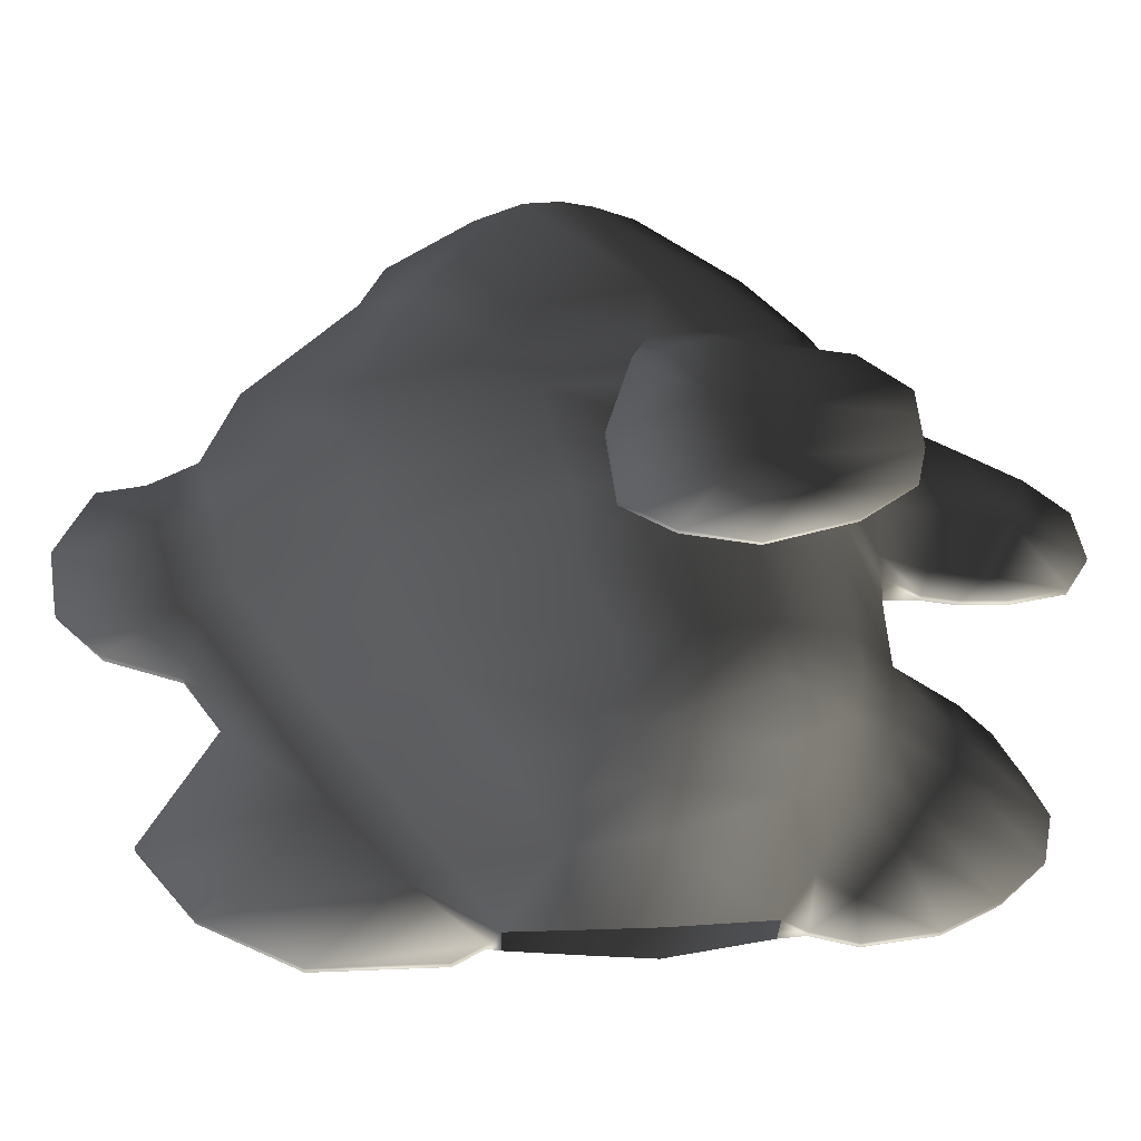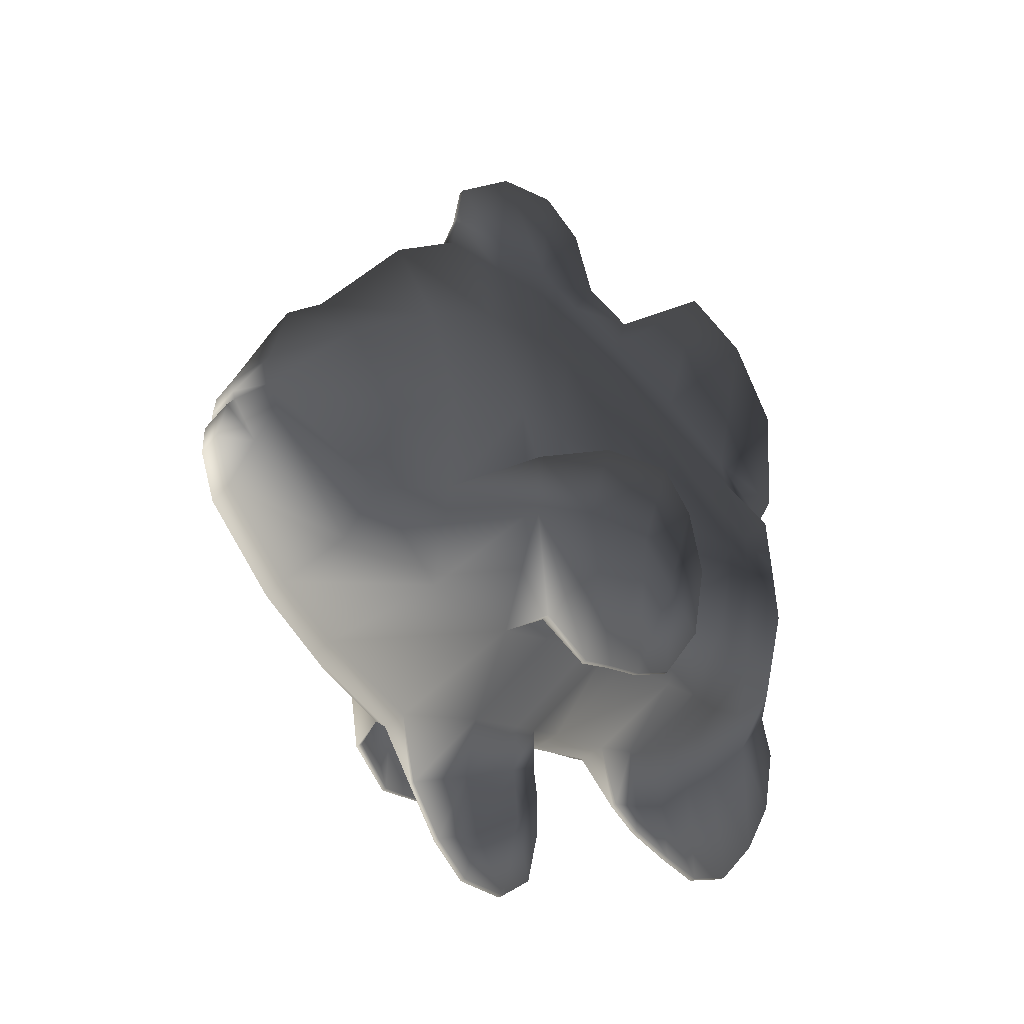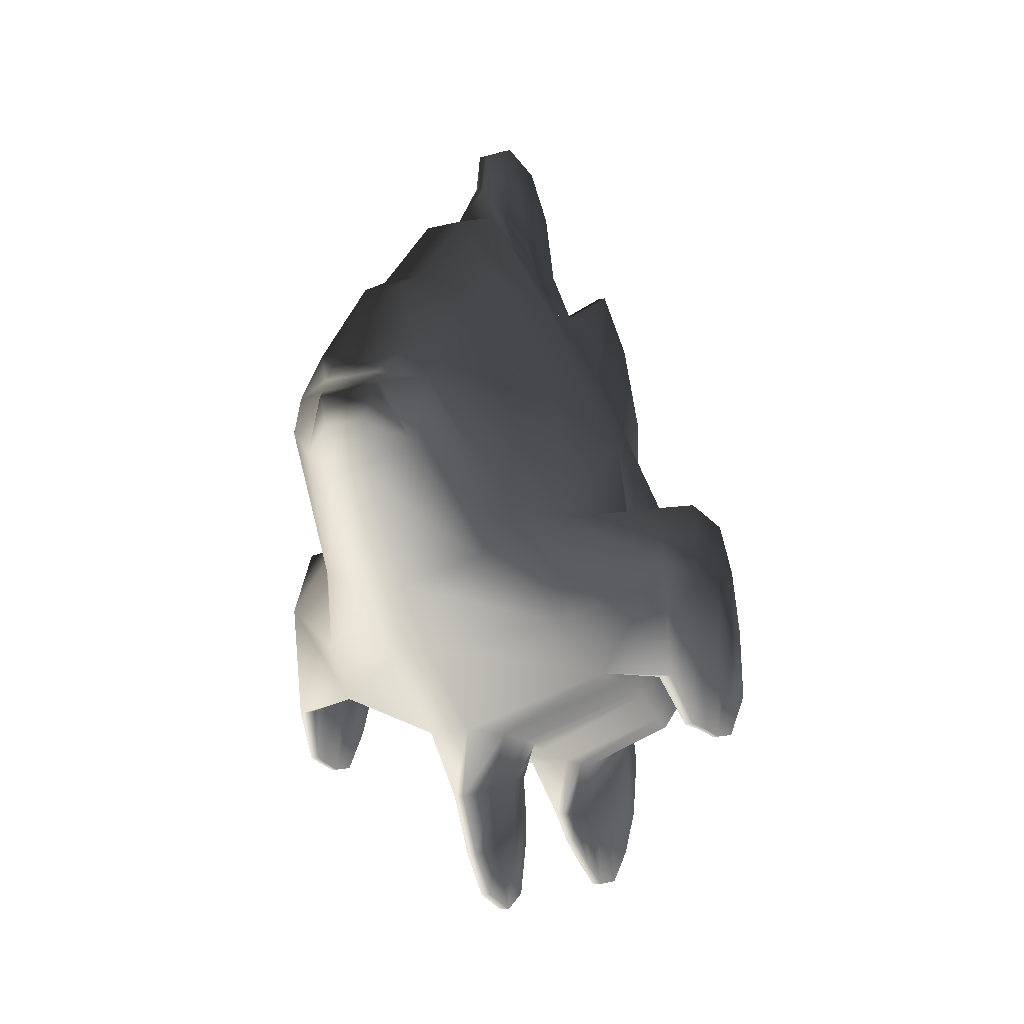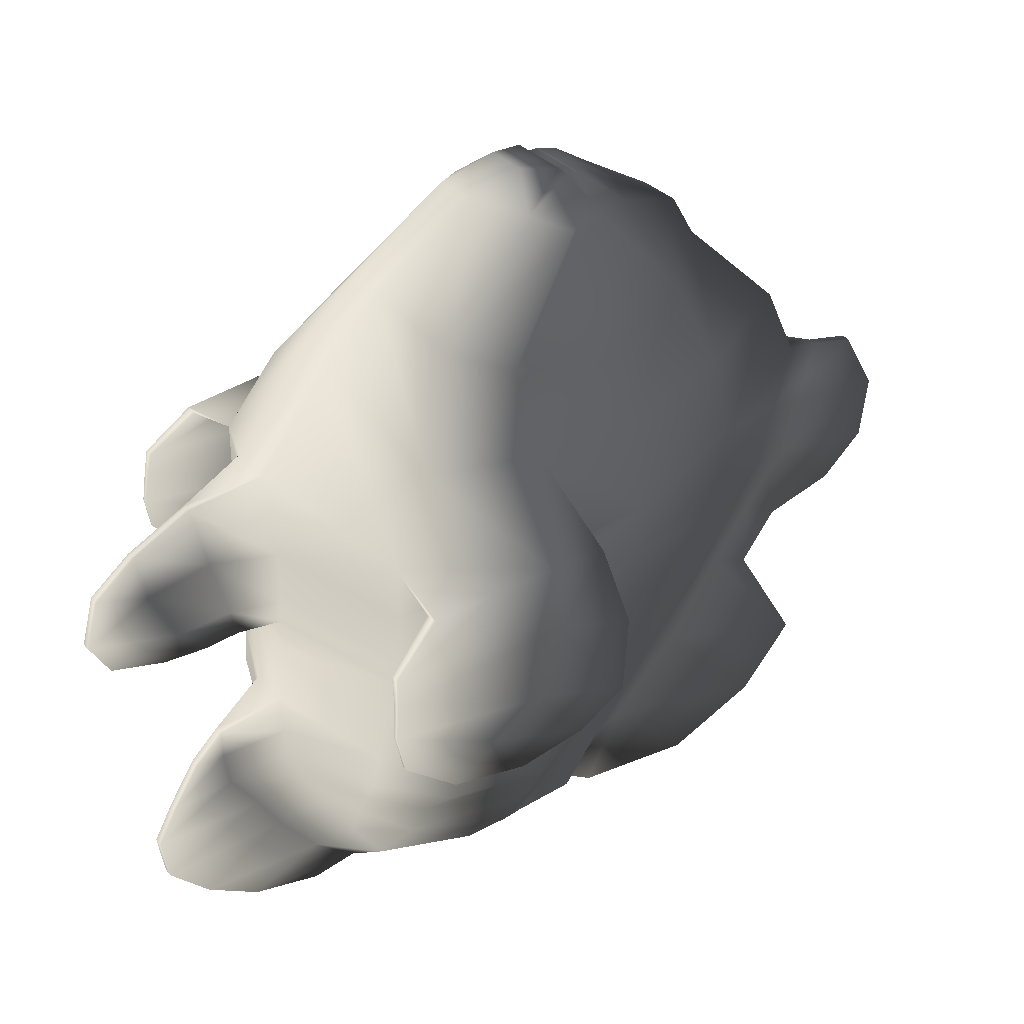
<metadata>
{"format":"obj","ext":"obj","renderer":"f3d","projection":"perspective","resolution":1024,"background":"white","views":[{"elev":-27.7,"azim":-91.0,"up":"+Z"},{"elev":-25.7,"azim":61.1,"up":"+Y"},{"elev":-16.4,"azim":26.6,"up":"+Y"},{"elev":31.4,"azim":56.2,"up":"+Z"}]}
</metadata>
<code>
g default
v 0.07057 -0.5751 0.3973
v 0.07057 -0.4508 0.1965
v 0.276 -0.5426 0.4616
v 0.07057 -0.6566 0.5299
v 0.07057 -0.7137 0.7534
v 0.4458 -0.5746 0.6945
v 0.4609 -0.5585 0.8124
v 0.07057 -0.7196 0.8915
v 0.07057 -0.6979 1.287
v 0.5599 -0.529 1.242
v 0.5599 -0.5221 1.428
v 0.07057 -0.7005 1.477
v 0.5103 -0.3731 1.891
v 0.3214 -0.1645 2.187
v 0.07057 -0.2832 2.331
v 0.07057 -0.4932 2.122
v 0.338 -0.3582 0.3312
v 0.5682 -0.3375 0.6166
v 0.6043 -0.3052 0.7792
v 0.7248 -0.1756 1.23
v 0.6278 -0.08596 1.401
v 0.5145 0.05521 1.834
v 0.3976 0.03782 2.098
v 0.333 0.04399 0.2073
v 0.4864 0.09492 0.4906
v 0.5273 0.1541 0.7517
v 0.6278 0.2942 1.21
v 0.6278 0.363 1.391
v 0.4668 0.4728 1.794
v 0.3886 0.4059 2.02
v 0.1979 0.3314 0.2086
v 0.2777 0.4916 0.4897
v 0.2995 0.7181 0.7564
v 0.3492 0.9129 1.194
v 0.3492 0.9533 1.375
v 0.2687 0.9795 1.803
v 0.249 0.808 2.151
v -0.09167 -0.5751 0.3973
v -0.09167 -0.6566 0.5299
v -0.2971 -0.5426 0.4616
v -0.09167 -0.4508 0.1965
v -0.09167 -0.7137 0.7534
v -0.09167 -0.7196 0.8915
v -0.482 -0.5585 0.8124
v -0.4669 -0.5746 0.6945
v -0.09167 -0.6979 1.287
v -0.09167 -0.7005 1.477
v -0.581 -0.5221 1.428
v -0.581 -0.529 1.242
v -0.09167 -0.2832 2.331
v -0.3425 -0.1645 2.187
v -0.5019 -0.3731 1.891
v -0.09167 -0.4932 2.122
v -0.3591 -0.3582 0.3312
v -0.6254 -0.3052 0.7792
v -0.5893 -0.3375 0.6166
v -0.6489 -0.08596 1.401
v -0.7459 -0.1756 1.23
v -0.4187 0.03782 2.098
v -0.5331 0.05521 1.834
v -0.3541 0.04399 0.2073
v -0.5484 0.1541 0.7517
v -0.5075 0.09492 0.4906
v -0.6489 0.363 1.391
v -0.6489 0.2942 1.21
v -0.4097 0.4059 2.02
v -0.4879 0.4728 1.794
v -0.219 0.3314 0.2086
v -0.3206 0.7181 0.7564
v -0.2988 0.4916 0.4897
v -0.3703 0.9533 1.375
v -0.3703 0.9129 1.194
v -0.2701 0.808 2.151
v -0.2898 0.9795 1.803
v 0.007157 -1.018 0.1335
v 0.007157 -1.162 0.2658
v -0.02826 -1.162 0.2658
v -0.02826 -1.018 0.1335
v 0.007157 -1.027 0.6908
v -0.02826 -1.027 0.6908
v -0.02826 -1.119 0.5436
v 0.007157 -1.119 0.5436
v 0.007157 -1.38 1.316
v -0.02826 -1.38 1.316
v -0.02826 -1.308 1.204
v 0.007157 -1.308 1.204
v 0.07057 0.2772 2.64
v 0.108 0.4092 2.622
v -0.1291 0.4092 2.622
v -0.09167 0.2772 2.64
v 0.1085 0.4403 2.592
v -0.1296 0.4403 2.592
v 0.09935 0.4775 2.597
v -0.1205 0.4775 2.597
v 0.07057 0.5318 2.595
v -0.09167 0.5318 2.595
v 0.07057 0.9224 2.37
v -0.09167 0.9224 2.37
v -0.09167 0.6603 2.518
v 0.07057 0.6603 2.518
v -0.09167 1.383 1.872
v 0.07057 1.383 1.872
v 0.07057 1.504 1.609
v -0.09167 1.504 1.609
v 0.007156 1.092 -0.09541
v 0.007156 0.6535 -0.07567
v -0.02826 0.6535 -0.07567
v -0.02826 1.092 -0.09541
v 0.007157 -0.5822 -0.0045
v 0.007157 -0.8278 0.03395
v -0.02826 -0.8278 0.03395
v -0.02826 -0.5822 -0.0045
v 0.2102 0.2195 2.535
v 0.07057 0.07497 2.582
v 0.3049 0.3305 2.489
v 0.2671 0.4575 2.506
v 0.1916 0.6234 2.485
v -0.2313 0.2195 2.535
v -0.09167 0.07497 2.582
v -0.326 0.3305 2.489
v -0.2882 0.4575 2.506
v -0.2127 0.6234 2.485
v 0.07057 1.008 2.223
v -0.09167 1.008 2.223
v 0.5625 -0.5238 1.61
v 0.07057 -0.7368 1.798
v 0.6278 0.3987 1.571
v 0.6718 -0.009808 1.565
v 0.3492 0.9937 1.557
v -0.5811 -0.5238 1.61
v -0.09167 -0.7368 1.798
v -0.6489 0.3987 1.571
v -0.6905 -0.009808 1.565
v -0.3703 0.9937 1.557
v 0.007156 1.968 1.307
v -0.02826 1.968 1.307
v -0.02826 1.843 1.528
v 0.007156 1.843 1.528
v 0.07057 0.6545 0.21
v 0.07057 0.8674 0.4873
v 0.07057 1.093 0.7678
v 0.07057 1.367 1.154
v 0.07057 1.436 1.381
v -0.09167 0.6545 0.21
v -0.09167 1.367 1.154
v -0.09167 1.304 1.081
v -0.356 0.8755 1.097
v -0.09167 1.436 1.381
v 0.007156 1.936 1.086
v 0.007156 1.775 0.9387
v -0.02826 1.775 0.9387
v -0.02826 1.936 1.086
v 0.5352 -0.529 1.156
v 0.07057 -0.6986 1.209
v 0.07057 -0.6993 1.1
v 0.5104 -0.529 1.039
v 0.6918 -0.2127 1.133
v 0.6588 -0.2498 1.006
v 0.5704 0.2814 0.9799
v 0.5991 0.2878 1.11
v 0.3207 0.8381 0.9713
v 0.3349 0.8755 1.097
v -0.09167 -0.6993 1.1
v -0.09167 -0.6986 1.209
v -0.5563 -0.529 1.156
v -0.5315 -0.529 1.039
v -0.7129 -0.2127 1.133
v -0.6799 -0.2498 1.006
v -0.6202 0.2878 1.11
v -0.5915 0.2814 0.9799
v -0.3418 0.8381 0.9713
v 0.007156 1.627 0.2889
v -0.02826 1.627 0.2889
v -0.02826 1.383 0.6869
v 0.007156 1.383 0.6869
v 0.07057 1.242 0.9785
v 0.07057 1.304 1.081
v -0.09167 0.8674 0.4873
v -0.09167 1.093 0.7678
v 0.007157 1.613 1.338
v 0.007157 1.677 1.559
v 0.007157 1.471 1.046
v 0.007157 1.548 1.117
v 0.007157 1.035 0.4472
v 0.007157 1.24 0.7363
v 0.007157 0.5464 -0.01676
v 0.007157 0.7876 0.1838
v -0.02826 0.5464 -0.01676
v -0.02826 0.7876 0.1838
v -0.02826 1.24 0.7363
v -0.02826 1.035 0.4472
v -0.02826 1.471 1.046
v -0.02826 1.394 0.9457
v -0.09167 1.242 0.9785
v -0.02826 1.613 1.338
v -0.02826 1.548 1.117
v -0.02826 1.677 1.559
v -0.02826 1.516 0.8623
v 0.007156 1.516 0.8623
v 0.007157 1.394 0.9457
v -0.02826 -1.113 1.162
v 0.007157 -1.113 1.162
v 0.3609 -0.5586 0.578
v 0.07057 -0.7068 0.6627
v 0.4149 -0.3478 0.4739
v 0.4097 0.06946 0.3489
v 0.07057 0.7609 0.3486
v 0.2378 0.4115 0.3492
v -0.09167 -0.7068 0.6627
v -0.382 -0.5586 0.578
v -0.436 -0.3478 0.4739
v -0.4308 0.06946 0.3489
v -0.2589 0.4115 0.3492
v 0.007157 -1.189 0.4153
v -0.02826 -1.189 0.4153
v 0.007156 1.429 0.05881
v -0.02826 1.429 0.05881
v -0.09167 0.7609 0.3486
v 0.007157 0.9112 0.3155
v -0.02826 0.9112 0.3155
v 0.007157 -1.338 1.485
v -0.02826 -1.338 1.485
v -0.02826 -0.9266 0.7899
v 0.007157 -0.9266 0.7899
v -0.02826 -0.9223 0.6909
v -0.02826 -0.9022 0.5688
v -0.02826 -0.7985 0.4341
v -0.02826 -0.7208 0.312
v -0.02826 -0.5772 0.1429
v -0.02826 -0.4244 0.03081
v 0.007157 -0.4244 0.03081
v 0.007157 -0.5772 0.1429
v 0.007157 -0.7208 0.312
v 0.007157 -0.7985 0.4341
v 0.007157 -0.9022 0.5688
v 0.007157 -0.9223 0.6909
v -0.02826 -0.8591 1.269
v -0.02826 -0.9215 1.483
v -0.02826 -0.8328 1.177
v 0.007157 -0.8328 1.177
v 0.007157 -0.8591 1.269
v 0.007157 -0.9215 1.483
v 0.007157 -0.982 1.715
v -0.02826 -0.982 1.715
v -0.02826 -1.055 1.25
v -0.02826 -1.151 1.435
v -0.02826 -0.9556 1.161
v 0.007157 -0.9556 1.161
v 0.007157 -1.055 1.25
v 0.007157 -1.151 1.435
v 0.007157 -1.194 1.603
v -0.02826 -1.194 1.603
v -0.8013 -0.1254 1.627
v -0.7884 -0.5537 1.577
v -0.8498 -0.1254 1.63
v -0.835 -0.5537 1.581
v -0.7512 0.1212 1.583
v -0.7978 0.1212 1.587
v -0.8894 -0.5332 0.9743
v -0.9074 -0.5332 0.9743
v -0.8766 -0.2471 0.9102
v -0.8586 -0.2471 0.9102
v -0.8454 -0.1102 1.411
v -0.8049 0.2041 1.3
v -0.8661 -0.719 1.436
v -0.8339 -0.719 1.435
v -0.8786 -0.1102 1.413
v -0.8372 0.2041 1.302
v -0.8793 -0.7117 1.102
v -0.8973 -0.7117 1.102
v 0.8013 -0.1254 1.627
v 0.7884 -0.5537 1.577
v 0.835 -0.5537 1.581
v 0.8498 -0.1254 1.63
v 0.7978 0.1212 1.587
v 0.7512 0.1212 1.583
v 0.8894 -0.5332 0.9743
v 0.8586 -0.2471 0.9102
v 0.8766 -0.2471 0.9102
v 0.9074 -0.5332 0.9743
v 0.8049 0.2041 1.3
v 0.8454 -0.1102 1.411
v 0.8339 -0.719 1.435
v 0.8661 -0.719 1.436
v 0.8786 -0.1102 1.413
v 0.8372 0.2041 1.302
v 0.8793 -0.7117 1.102
v 0.8973 -0.7117 1.102
v -0.8674 -0.1873 1.178
v -0.8317 0.1711 1.053
v -0.8817 -0.7264 1.341
v -0.8566 -0.7264 1.34
v -0.893 -0.1873 1.179
v -0.8569 0.1711 1.054
v 0.8317 0.171 1.054
v 0.8674 -0.1873 1.178
v 0.8566 -0.7264 1.34
v 0.8817 -0.7264 1.341
v 0.893 -0.1873 1.179
v 0.8569 0.171 1.054
v -0.8784 -0.3603 1.076
v -0.8452 -0.003825 0.9536
v -0.8895 -0.7379 1.225
v -0.868 -0.7379 1.225
v -0.9002 -0.3603 1.077
v -0.8667 -0.003825 0.954
v 0.8452 -0.003884 0.9536
v 0.8784 -0.3603 1.076
v 0.868 -0.7379 1.225
v 0.8895 -0.7379 1.225
v 0.9002 -0.3603 1.077
v 0.8667 -0.003884 0.9541
v 0.07057 -0.338 0.04462
v -0.09167 -0.338 0.04462
v -0.1477 0.01767 -0.002153
v -0.1197 0.2664 -0.00158
v -0.09167 0.5013 0.000256
v 0.07057 0.5013 0.000256
v 0.09859 0.2664 -0.00158
v 0.1266 0.01767 -0.002153
g polySurface1 TropicalFish12
f 1 2 3 4
f 5 6 7 8
f 9 10 11 12
f 13 14 15 16
f 2 313 17 3
f 6 18 19 7
f 10 20 21 11
f 13 22 23 14
f 313 320 24 17
f 25 26 19 18
f 20 27 28 21
f 22 29 30 23
f 319 31 24 320
f 25 32 33 26
f 34 35 28 27
f 29 36 37 30
f 38 39 40 41
f 42 43 44 45
f 46 47 48 49
f 50 51 52 53
f 41 40 54 314
f 45 44 55 56
f 49 48 57 58
f 52 51 59 60
f 314 54 61 315
f 55 62 63 56
f 58 57 64 65
f 60 59 66 67
f 61 68 316 315
f 63 62 69 70
f 64 71 72 65
f 67 66 73 74
f 75 76 77 78
f 79 80 81 82
f 83 84 85 86
f 15 50 53 16
f 87 88 89 90
f 88 91 92 89
f 91 93 94 92
f 95 96 94 93
f 97 98 99 100
f 101 102 103 104
f 105 106 107 108
f 109 110 111 112
f 110 75 78 111
f 113 88 87 114
f 91 88 113 115
f 116 93 91 115
f 117 97 100 95
f 90 89 118 119
f 118 89 92 120
f 92 94 121 120
f 94 96 122 121
f 87 90 119 114
f 123 124 98 97
f 14 113 114 15
f 115 113 14 23
f 116 115 23 30
f 97 117 37 123
f 119 118 51 50
f 51 118 120 59
f 59 120 121 66
f 121 122 73 66
f 114 119 50 15
f 102 101 124 123
f 125 13 16 126
f 127 29 22 128
f 102 36 129 103
f 53 52 130 131
f 60 67 132 133
f 132 67 74 134
f 16 53 131 126
f 135 136 137 138
f 318 139 31 319
f 140 141 33 32
f 142 143 35 34
f 36 102 123 37
f 68 144 317 316
f 72 145 146 147
f 134 104 148 71
f 124 101 74 73
f 100 99 96 95
f 93 116 117 95
f 122 96 99 98
f 116 30 37 117
f 98 124 73 122
f 36 29 127 129
f 101 104 134 74
f 149 150 151 152
f 153 154 155 156
f 157 153 156 158
f 159 160 157 158
f 161 162 160 159
f 163 164 165 166
f 166 165 167 168
f 167 169 170 168
f 169 147 171 170
f 154 164 163 155
f 172 173 174 175
f 176 177 162 161
f 178 70 69 179
f 143 180 181 103
f 142 177 182 183
f 141 140 184 185
f 139 318 186 187
f 318 317 188 186
f 317 144 189 188
f 178 179 190 191
f 146 192 193 194
f 145 148 195 196
f 104 103 181 197
f 180 135 138 181
f 183 182 150 149
f 185 184 172 175
f 187 186 106 105
f 186 188 107 106
f 188 189 108 107
f 191 190 174 173
f 192 151 198 193
f 196 195 136 152
f 197 181 138 137
f 7 156 155 8
f 19 158 156 7
f 26 159 158 19
f 33 161 159 26
f 43 163 166 44
f 44 166 168 55
f 55 168 170 62
f 62 170 171 69
f 8 155 163 43
f 199 175 174 198
f 141 176 161 33
f 194 179 69 171
f 176 141 185 200
f 179 194 193 190
f 200 185 175 199
f 190 193 198 174
f 194 171 147 146
f 199 198 151 150
f 10 9 154 153
f 157 20 10 153
f 160 27 20 157
f 162 34 27 160
f 164 46 49 165
f 49 58 167 165
f 58 65 169 167
f 65 72 147 169
f 86 85 201 202
f 177 142 34 162
f 177 176 200 182
f 145 196 192 146
f 182 200 199 150
f 196 152 151 192
f 203 204 4 3
f 205 203 3 17
f 206 205 17 24
f 139 207 208 31
f 39 209 210 40
f 40 210 211 54
f 54 211 212 61
f 212 213 68 61
f 214 215 77 76
f 216 217 173 172
f 31 208 206 24
f 213 218 144 68
f 140 207 219 184
f 218 220 189 144
f 184 219 216 172
f 189 220 217 108
f 6 5 204 203
f 18 6 203 205
f 25 18 205 206
f 207 140 32 208
f 209 42 45 210
f 210 45 56 211
f 211 56 63 212
f 63 70 213 212
f 82 81 215 214
f 105 108 217 216
f 208 32 25 206
f 70 178 218 213
f 207 139 187 219
f 178 191 220 218
f 187 105 216 219
f 191 173 217 220
f 125 126 12 11
f 128 125 11 21
f 127 128 21 28
f 35 129 127 28
f 47 131 130 48
f 48 130 133 57
f 57 133 132 64
f 132 134 71 64
f 221 222 84 83
f 149 152 136 135
f 143 103 129 35
f 145 72 71 148
f 142 183 180 143
f 148 104 197 195
f 183 149 135 180
f 195 197 137 136
f 8 43 223 224
f 43 42 225 223
f 42 209 226 225
f 209 39 227 226
f 39 38 228 227
f 38 41 229 228
f 41 314 230 229
f 314 313 231 230
f 313 2 232 231
f 2 1 233 232
f 1 4 234 233
f 4 204 235 234
f 204 5 236 235
f 5 8 224 236
f 224 223 80 79
f 223 225 81 80
f 225 226 215 81
f 226 227 77 215
f 227 228 78 77
f 228 229 111 78
f 229 230 112 111
f 230 231 109 112
f 231 232 110 109
f 232 233 75 110
f 233 234 76 75
f 234 235 214 76
f 235 236 82 214
f 236 224 79 82
f 47 46 237 238
f 46 164 239 237
f 164 154 240 239
f 154 9 241 240
f 9 12 242 241
f 12 126 243 242
f 126 131 244 243
f 131 47 238 244
f 238 237 245 246
f 237 239 247 245
f 239 240 248 247
f 240 241 249 248
f 241 242 250 249
f 242 243 251 250
f 243 244 252 251
f 244 238 246 252
f 246 245 85 84
f 245 247 201 85
f 247 248 202 201
f 248 249 86 202
f 249 250 83 86
f 250 251 221 83
f 251 252 222 221
f 252 246 84 222
f 253 133 130 254
f 130 52 255 256
f 254 130 256
f 257 258 60
f 259 260 261 262
f 257 253 263 264
f 256 265 266 254
f 255 267 265 256
f 258 257 264 268
f 253 257 60 133
f 60 258 255 52
f 269 270 260 259
f 253 254 266 263
f 258 268 267 255
f 271 272 125 128
f 125 273 274 13
f 272 273 125
f 22 275 276
f 277 278 279 280
f 276 281 282 271
f 283 284 273 272
f 284 285 274 273
f 275 286 281 276
f 22 276 271 128
f 22 13 274 275
f 287 277 280 288
f 271 282 283 272
f 285 286 275 274
f 263 289 290 264
f 265 291 292 266
f 267 293 291 265
f 290 294 268 264
f 292 289 263 266
f 294 293 267 268
f 295 296 282 281
f 297 298 284 283
f 298 299 285 284
f 286 300 295 281
f 282 296 297 283
f 285 299 300 286
f 289 301 302 290
f 303 304 292 291
f 293 305 303 291
f 302 306 294 290
f 304 301 289 292
f 306 305 293 294
f 307 308 296 295
f 309 310 298 297
f 310 311 299 298
f 300 312 307 295
f 296 308 309 297
f 299 311 312 300
f 301 259 262 302
f 303 270 269 304
f 305 260 270 303
f 262 261 306 302
f 269 259 301 304
f 261 260 305 306
f 278 277 308 307
f 287 288 310 309
f 288 280 311 310
f 312 279 278 307
f 308 277 287 309
f 311 280 279 312

</code>
